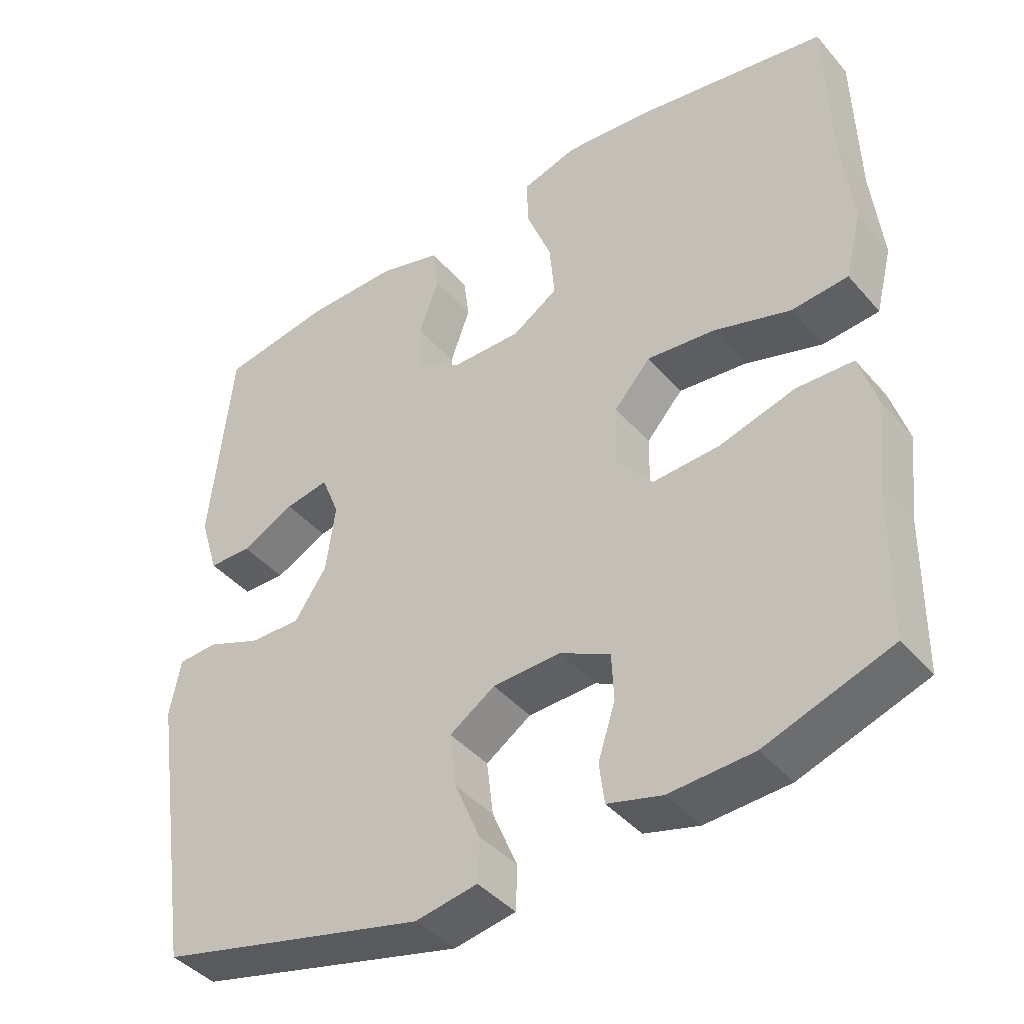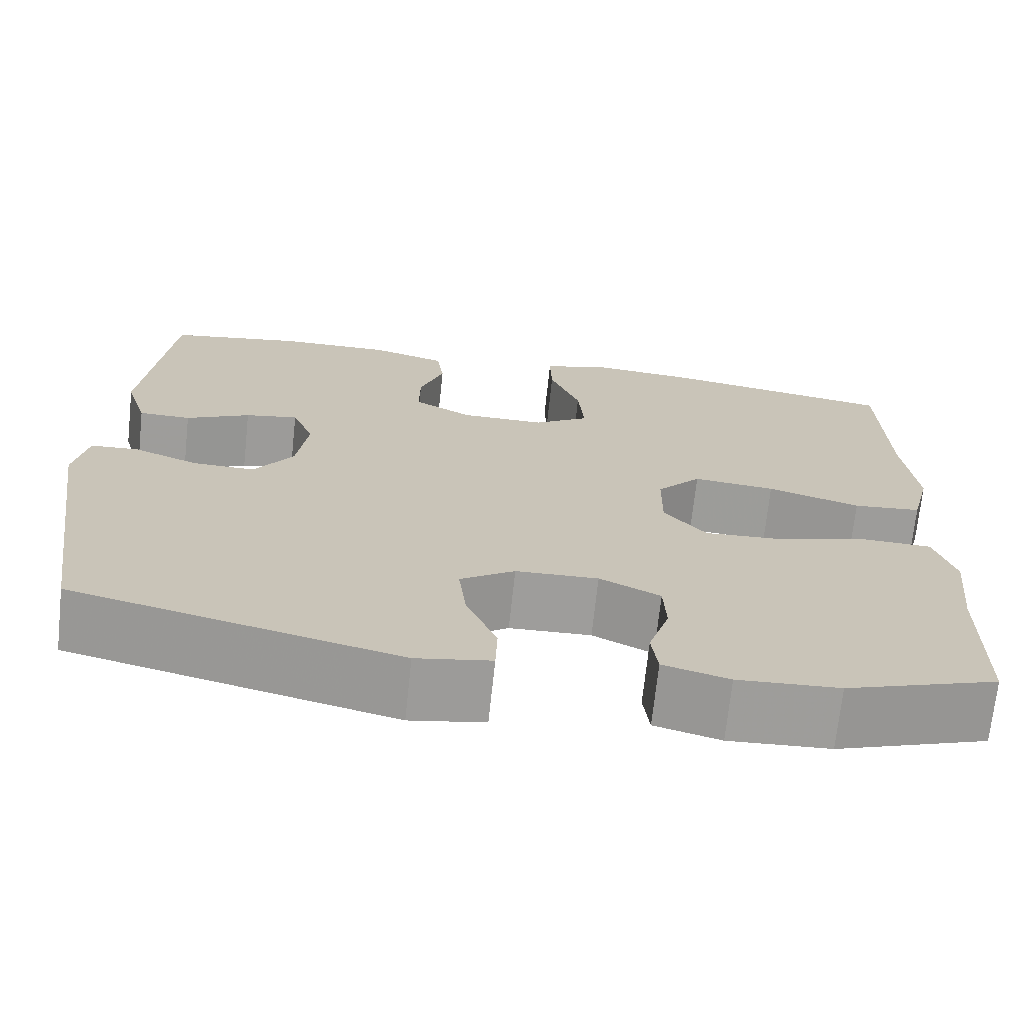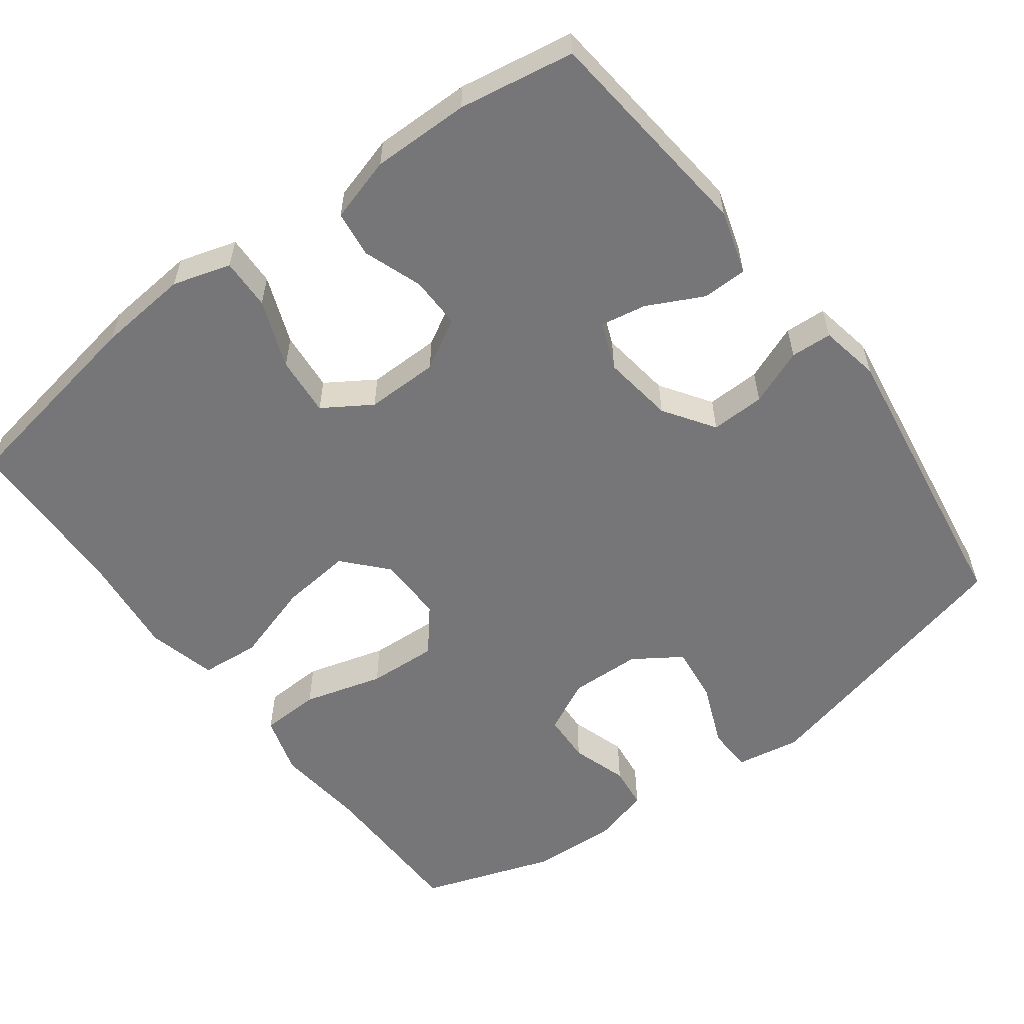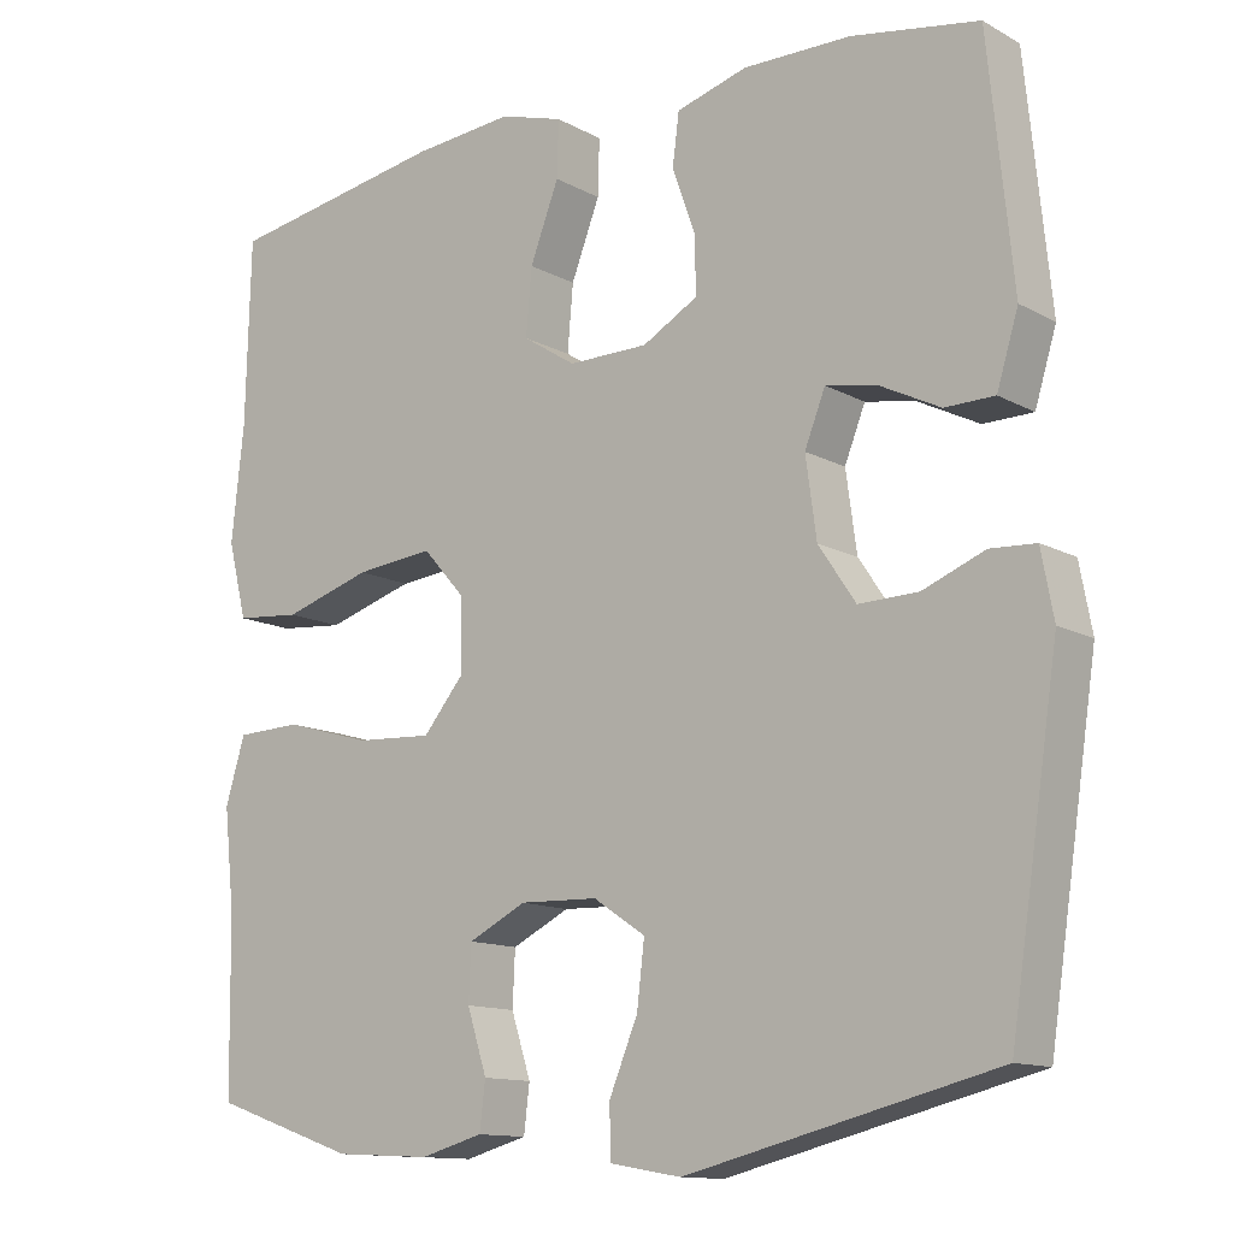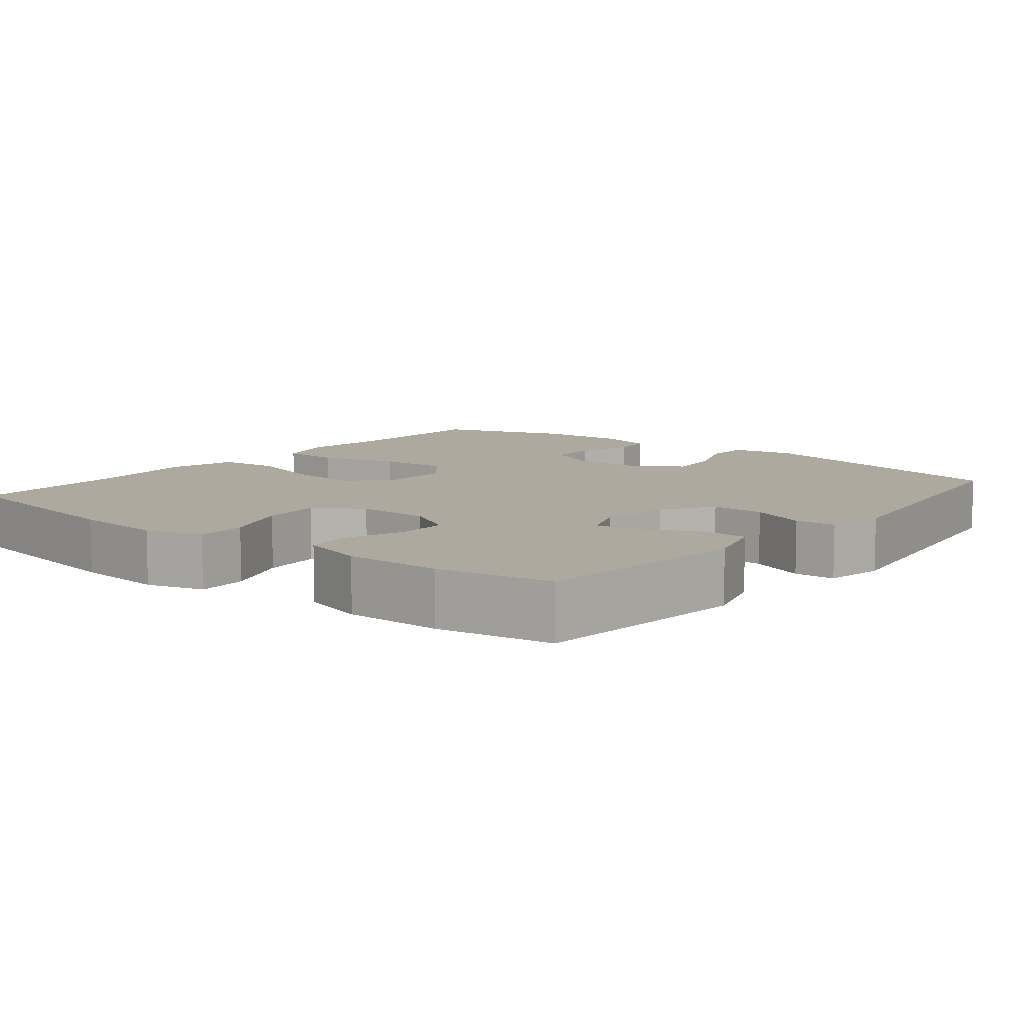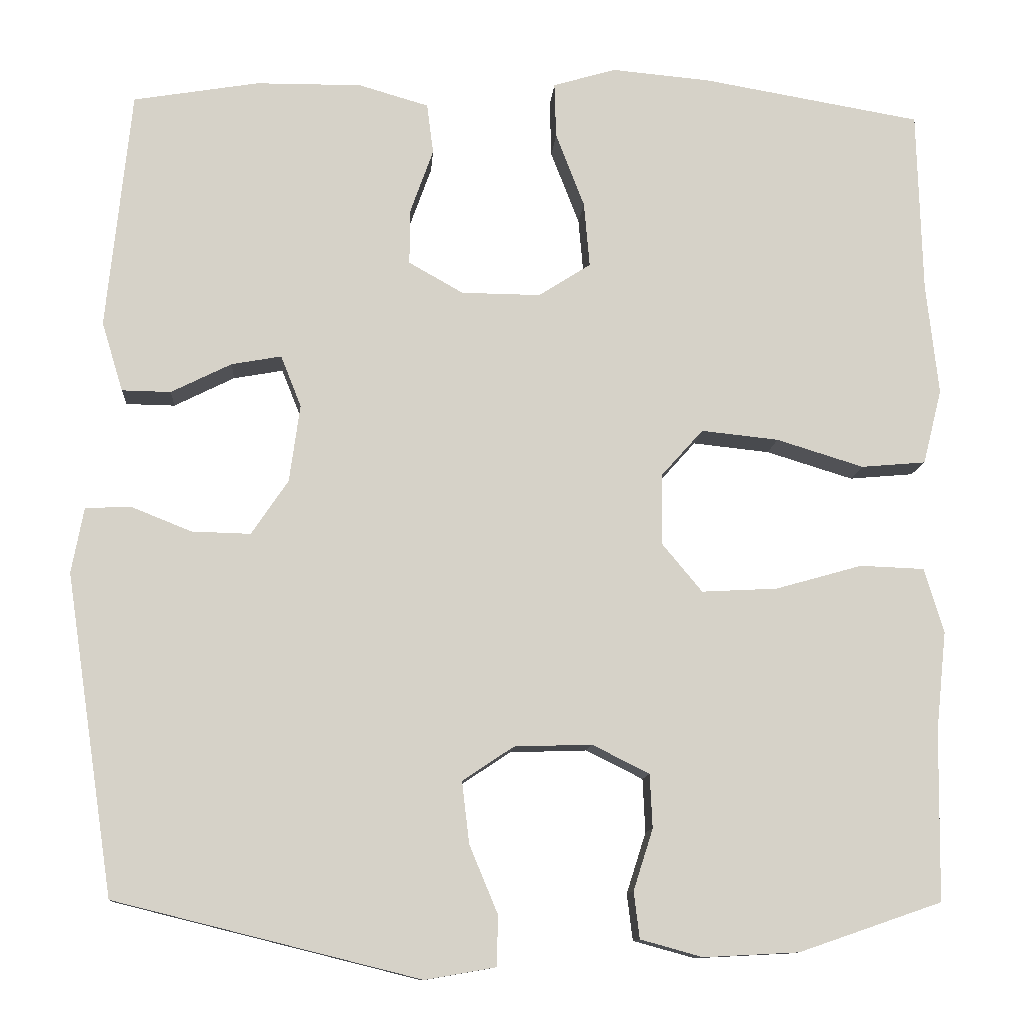
<metadata>
{"format":"obj","ext":"obj","renderer":"f3d","projection":"perspective","resolution":1024,"background":"white","views":[{"elev":-42.0,"azim":-143.0,"up":"+Z"},{"elev":-70.4,"azim":173.9,"up":"+Z"},{"elev":-56.9,"azim":36.8,"up":"+Y"},{"elev":-12.6,"azim":38.6,"up":"+Z"},{"elev":9.1,"azim":39.0,"up":"+Y"},{"elev":-11.4,"azim":175.9,"up":"+Z"}]}
</metadata>
<code>
v -0.5 0.07 -0.5
v -0.503 0.07 -0.291
v -0.516 0.07 -0.169
v -0.492 0.07 -0.09
v -0.413 0.07 -0.087
v -0.307 0.07 -0.117
v -0.214 0.07 -0.122
v -0.165 0.07 -0.063
v -0.166 0.07 0.025
v -0.217 0.07 0.082
v -0.312 0.07 0.072
v -0.419 0.07 0.039
v -0.498 0.07 0.046
v -0.521 0.07 0.138
v -0.506 0.07 0.276
v -0.5 0.07 0.5
v -0.232 0.07 0.546
v -0.11 0.07 0.557
v -0.033 0.07 0.534
v -0.035 0.07 0.466
v -0.07 0.07 0.375
v -0.077 0.07 0.295
v -0.013 0.07 0.254
v 0.084 0.07 0.255
v 0.151 0.07 0.293
v 0.15 0.07 0.362
v 0.122 0.07 0.44
v 0.13 0.07 0.502
v 0.216 0.07 0.527
v 0.346 0.07 0.526
v 0.5 0.07 0.5
v 0.53 0.07 0.206
v 0.504 0.07 0.121
v 0.444 0.07 0.12
v 0.37 0.07 0.157
v 0.309 0.07 0.168
v 0.284 0.07 0.105
v 0.297 0.07 0.01
v 0.342 0.07 -0.057
v 0.414 0.07 -0.055
v 0.489 0.07 -0.025
v 0.544 0.07 -0.028
v 0.559 0.07 -0.108
v 0.5 0.07 -0.5
v 0.126 0.07 -0.593
v 0.04 0.07 -0.578
v 0.038 0.07 -0.517
v 0.073 0.07 -0.433
v 0.082 0.07 -0.357
v 0.019 0.07 -0.315
v -0.076 0.07 -0.312
v -0.146 0.07 -0.347
v -0.149 0.07 -0.413
v -0.125 0.07 -0.488
v -0.132 0.07 -0.545
v -0.208 0.07 -0.566
v -0.325 0.07 -0.56
v -0.5 0 -0.5
v -0.503 0 -0.291
v -0.516 0 -0.169
v -0.492 0 -0.09
v -0.413 0 -0.087
v -0.307 0 -0.117
v -0.214 0 -0.122
v -0.165 0 -0.063
v -0.166 0 0.025
v -0.217 0 0.082
v -0.312 0 0.072
v -0.419 0 0.039
v -0.498 0 0.046
v -0.521 0 0.138
v -0.506 0 0.276
v -0.5 0 0.5
v -0.232 0 0.546
v -0.11 0 0.557
v -0.033 0 0.534
v -0.035 0 0.466
v -0.07 0 0.375
v -0.077 0 0.295
v -0.013 0 0.254
v 0.084 0 0.255
v 0.151 0 0.293
v 0.15 0 0.362
v 0.122 0 0.44
v 0.13 0 0.502
v 0.216 0 0.527
v 0.346 0 0.526
v 0.5 0 0.5
v 0.53 0 0.206
v 0.504 0 0.121
v 0.444 0 0.12
v 0.37 0 0.157
v 0.309 0 0.168
v 0.284 0 0.105
v 0.297 0 0.01
v 0.342 0 -0.057
v 0.414 0 -0.055
v 0.489 0 -0.025
v 0.544 0 -0.028
v 0.559 0 -0.108
v 0.5 0 -0.5
v 0.126 0 -0.593
v 0.04 0 -0.578
v 0.038 0 -0.517
v 0.073 0 -0.433
v 0.082 0 -0.357
v 0.019 0 -0.315
v -0.076 0 -0.312
v -0.146 0 -0.347
v -0.149 0 -0.413
v -0.125 0 -0.488
v -0.132 0 -0.545
v -0.208 0 -0.566
v -0.325 0 -0.56
f 56 57 1 2
f 53 54 55 56
f 52 53 56 2
f 51 52 2 3
f 50 51 3 4
f 45 46 47 48
f 45 48 49
f 44 45 49
f 43 44 49 50
f 40 41 42 43
f 39 40 43 50
f 32 33 34 35
f 32 35 36
f 31 32 36
f 30 31 36
f 29 30 36 37
f 26 27 28 29
f 25 26 29 37
f 18 19 20 21
f 18 21 22
f 15 16 17 18
f 15 18 22
f 14 15 22 23
f 11 12 13 14
f 10 11 14 23
f 50 4 5 6
f 50 6 7
f 38 39 50 7
f 24 25 37 38
f 9 10 23 24
f 8 9 24 38
f 7 8 38
f 59 58 114 113
f 113 112 111 110
f 59 113 110 109
f 60 59 109 108
f 61 60 108 107
f 105 104 103 102
f 106 105 102
f 106 102 101
f 107 106 101 100
f 100 99 98 97
f 107 100 97 96
f 92 91 90 89
f 93 92 89
f 93 89 88
f 93 88 87
f 94 93 87 86
f 86 85 84 83
f 94 86 83 82
f 78 77 76 75
f 79 78 75
f 75 74 73 72
f 79 75 72
f 80 79 72 71
f 71 70 69 68
f 80 71 68 67
f 63 62 61 107
f 64 63 107
f 64 107 96 95
f 95 94 82 81
f 81 80 67 66
f 95 81 66 65
f 95 65 64
f 1 58 59 2
f 2 59 60 3
f 3 60 61 4
f 4 61 62 5
f 5 62 63 6
f 6 63 64 7
f 7 64 65 8
f 8 65 66 9
f 9 66 67 10
f 10 67 68 11
f 11 68 69 12
f 12 69 70 13
f 13 70 71 14
f 14 71 72 15
f 15 72 73 16
f 16 73 74 17
f 17 74 75 18
f 18 75 76 19
f 19 76 77 20
f 20 77 78 21
f 21 78 79 22
f 22 79 80 23
f 23 80 81 24
f 24 81 82 25
f 25 82 83 26
f 26 83 84 27
f 27 84 85 28
f 28 85 86 29
f 29 86 87 30
f 30 87 88 31
f 31 88 89 32
f 32 89 90 33
f 33 90 91 34
f 34 91 92 35
f 35 92 93 36
f 36 93 94 37
f 37 94 95 38
f 38 95 96 39
f 39 96 97 40
f 40 97 98 41
f 41 98 99 42
f 42 99 100 43
f 43 100 101 44
f 44 101 102 45
f 45 102 103 46
f 46 103 104 47
f 47 104 105 48
f 48 105 106 49
f 49 106 107 50
f 50 107 108 51
f 51 108 109 52
f 52 109 110 53
f 53 110 111 54
f 54 111 112 55
f 55 112 113 56
f 56 113 114 57
f 57 114 58 1

</code>
